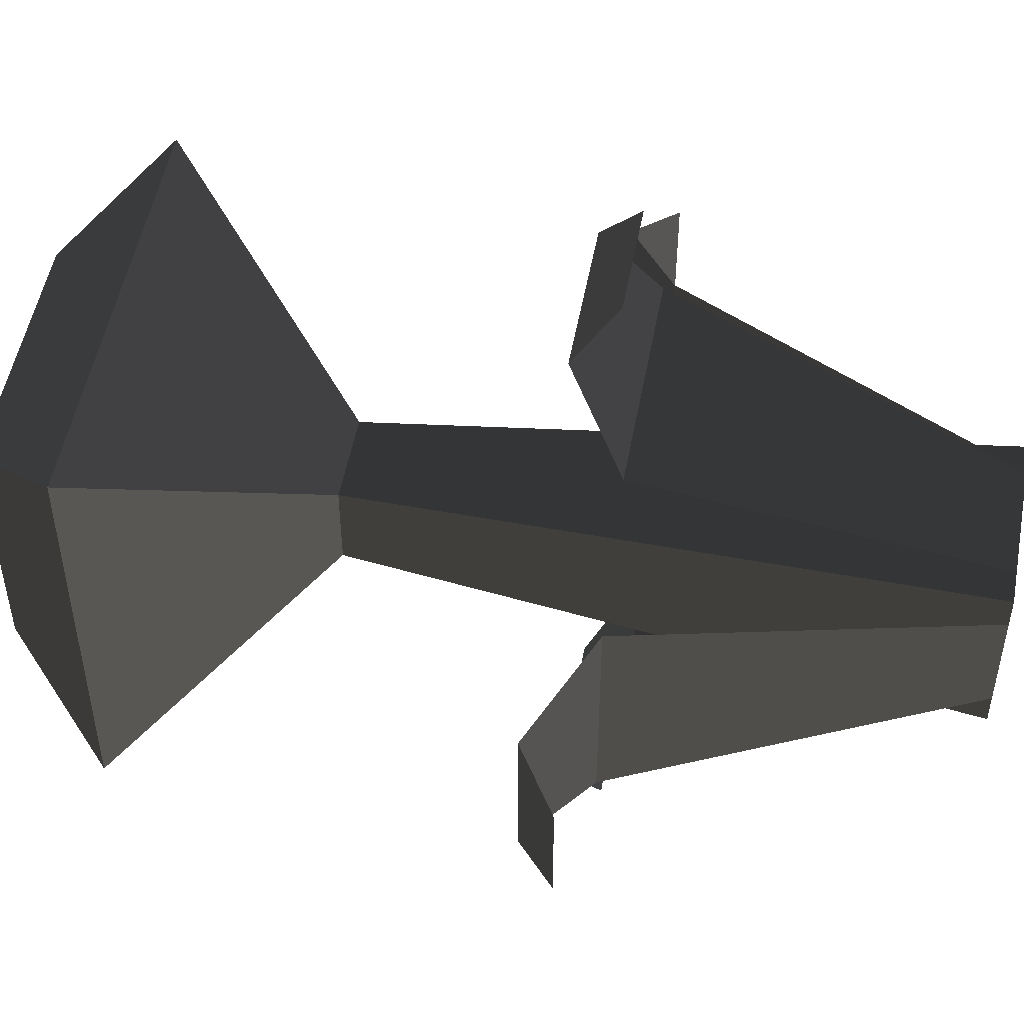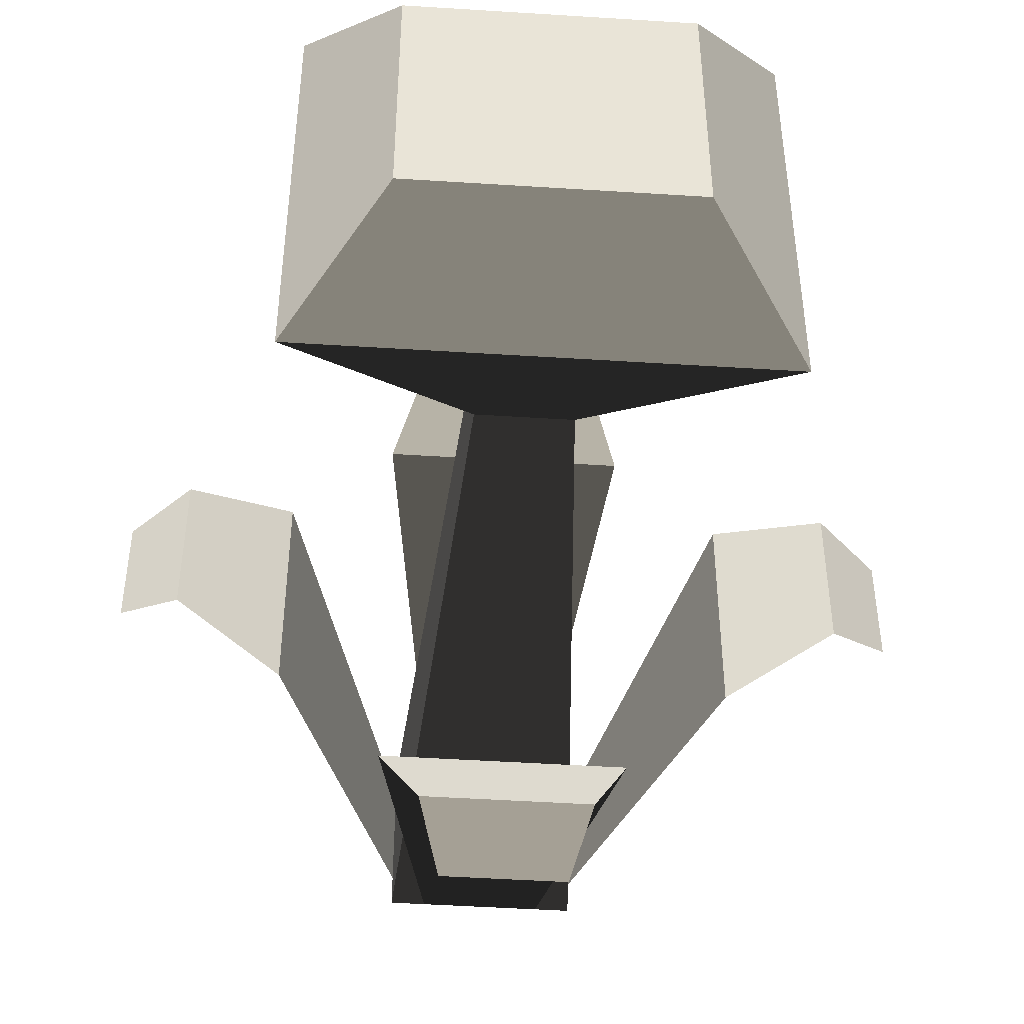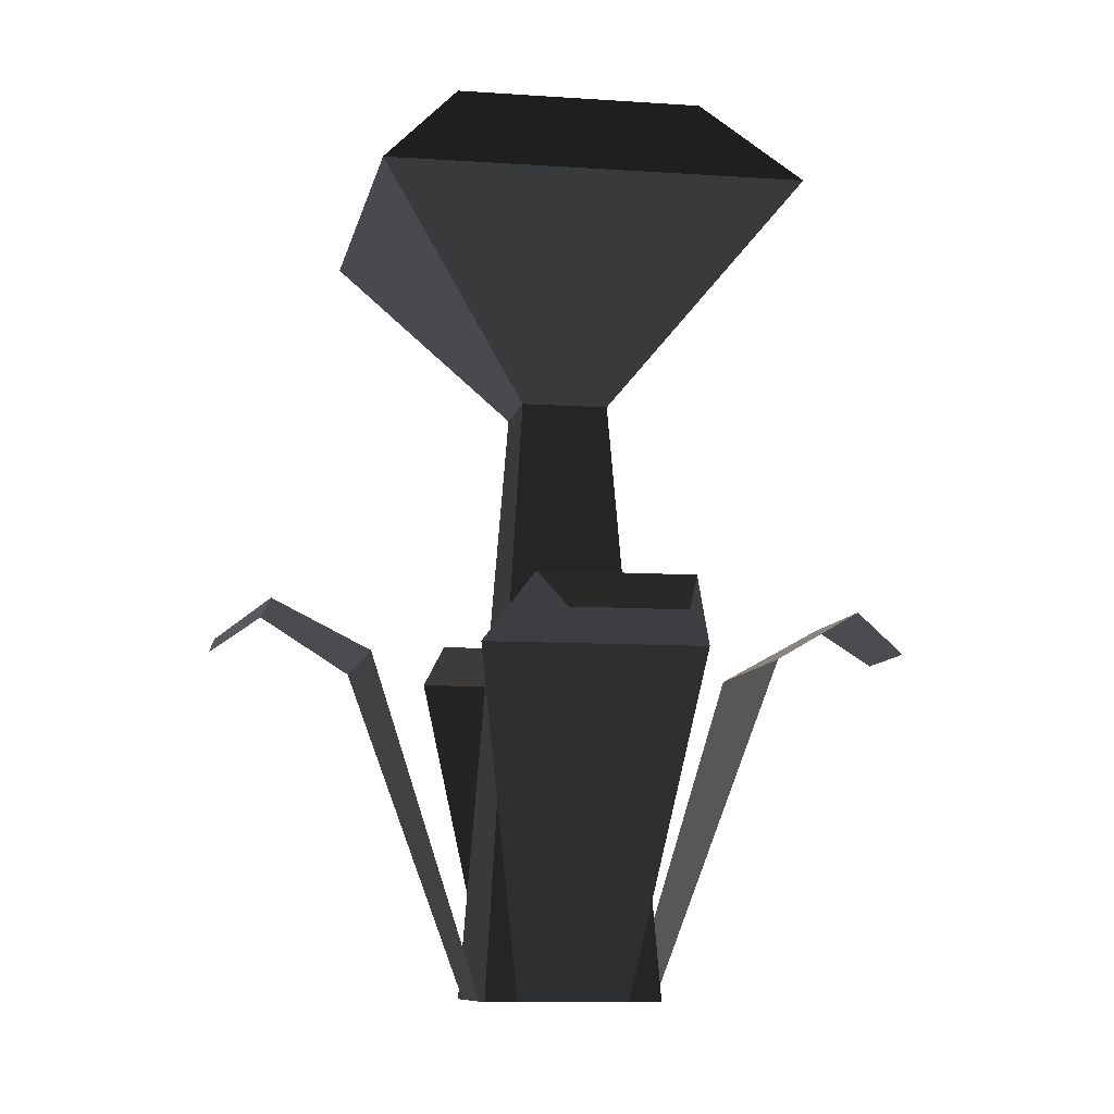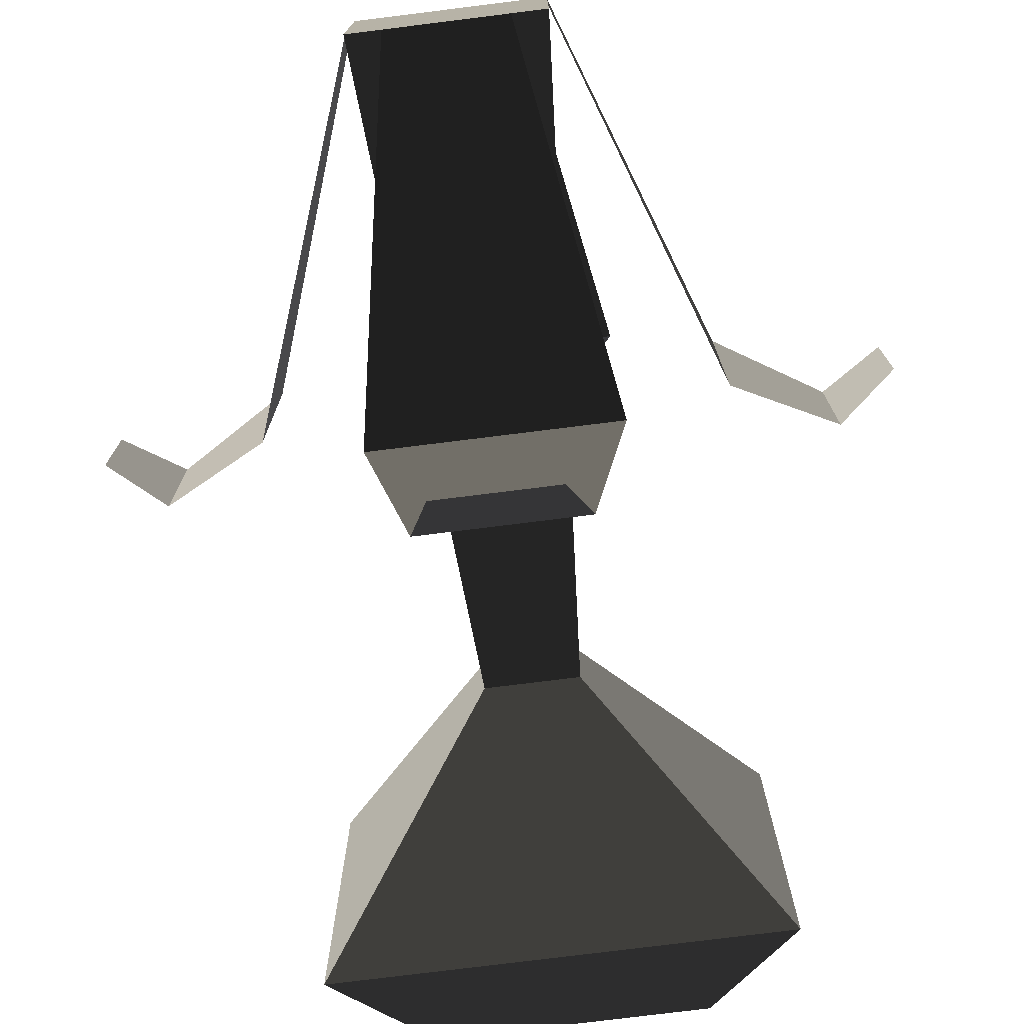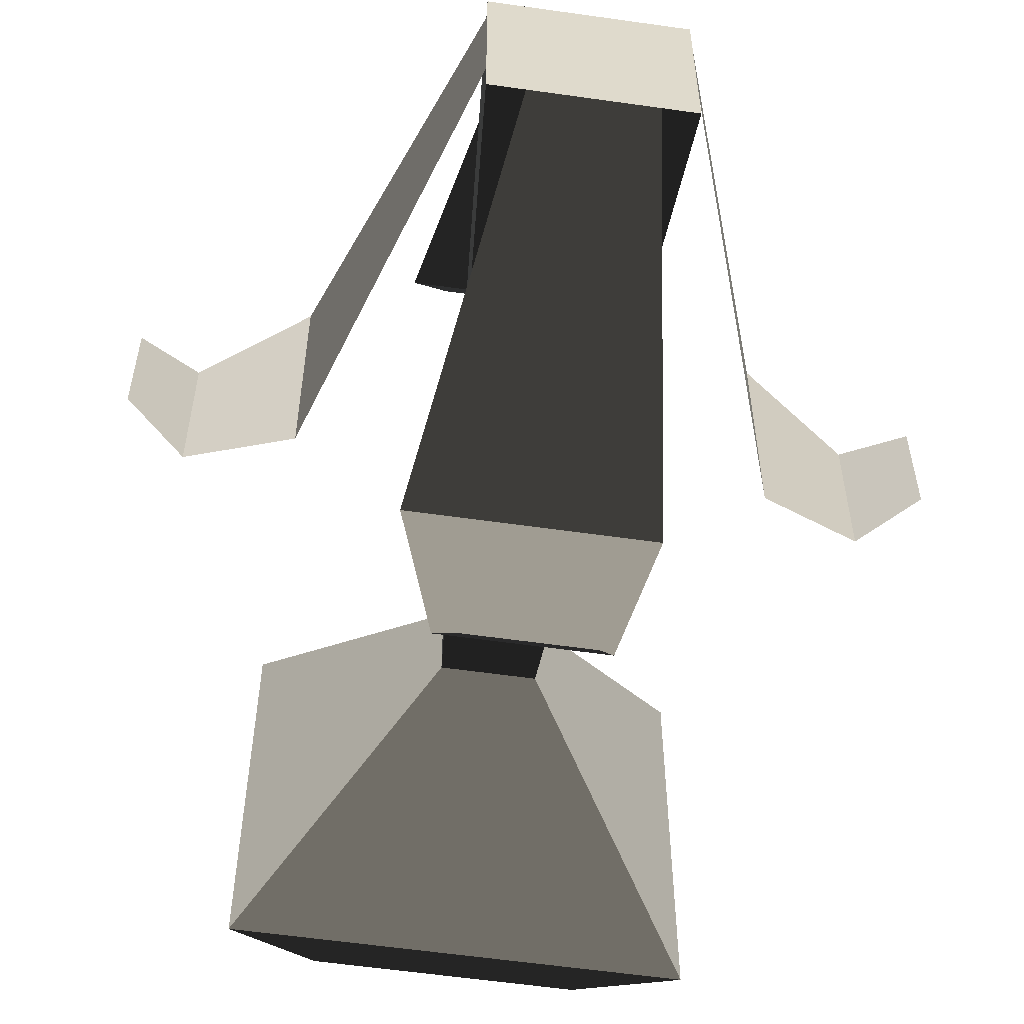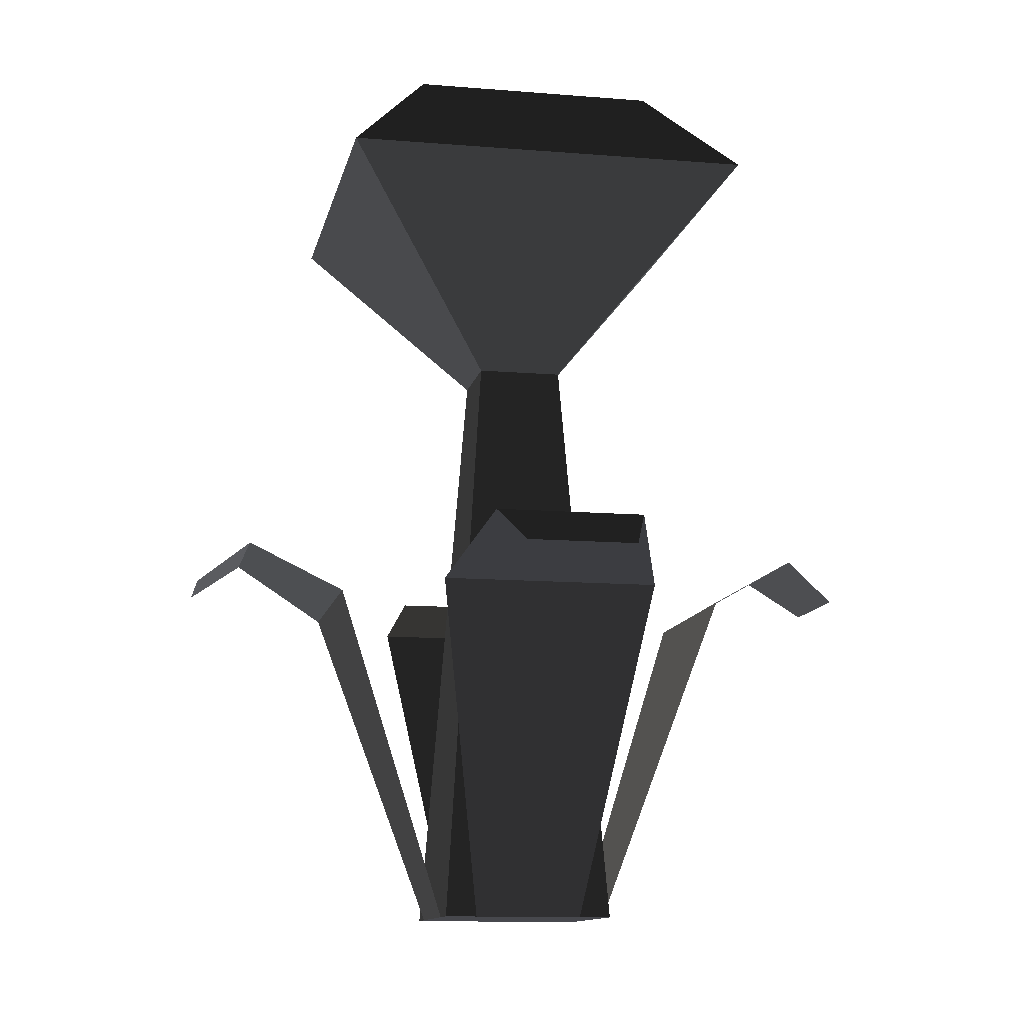
<metadata>
{"format":"obj","ext":"obj","renderer":"f3d","projection":"perspective","resolution":1024,"background":"white","views":[{"elev":51.3,"azim":-79.5,"up":"+Z"},{"elev":-48.0,"azim":175.9,"up":"+Z"},{"elev":-8.9,"azim":-100.6,"up":"+Y"},{"elev":-76.6,"azim":7.1,"up":"+Z"},{"elev":-58.0,"azim":-8.4,"up":"+Z"},{"elev":-11.7,"azim":168.7,"up":"+Y"}]}
</metadata>
<code>
g flower_beige2
v 0.7273 0.951 -0.1829
v 0.8571 0.854 -0.1345
v 0.7273 0.951 0.1829
v 0.8571 0.854 0.1345
v -0.4964 0.8195 0.269
v -0.4964 0.8195 -0.269
v -0.2135 0 0.1345
v -0.2135 0 -0.1345
v -0.1829 0.951 0.7273
v 0.1829 0.951 0.7273
v -0.1345 0.854 0.8571
v 0.1345 0.854 0.8571
v -0.269 0.8195 -0.4964
v -0.1829 0.951 -0.7273
v 0.269 0.8195 -0.4964
v 0.1829 0.951 -0.7273
v 0.4964 0.8195 -0.269
v 0.4964 0.8195 0.269
v 0.2135 0 0.1345
v 0.2135 0 -0.1345
v 0.2135 0 0.2135
v 0.1067 1.464 0.1067
v 0.1067 1.464 -0.1067
v 0.2135 0 -0.2135
v -0.1345 0.854 -0.8571
v 0.1345 0.854 -0.8571
v -0.8571 0.854 0.1345
v -0.8571 0.854 -0.1345
v -0.7273 0.951 0.1829
v -0.7273 0.951 -0.1829
v -0.1345 0 0.2135
v 0.1345 0 0.2135
v -0.269 0.8195 0.4964
v 0.269 0.8195 0.4964
v -0.2135 0 0.2135
v -0.1067 1.464 0.1067
v -0.1067 1.464 -0.1067
v -0.2135 0 -0.2135
v 0.1345 0 -0.2135
v -0.1345 0 -0.2135
v -0.5081 1.952 0.5081
v -0.5081 1.952 -0.5081
v 0.5081 1.952 0.5081
v 0.5081 1.952 -0.5081
v -0.303 2.196 0.303
v -0.303 2.196 -0.303
v 0.303 2.196 0.303
v 0.303 2.196 -0.303
f 2 1 3
f 3 4 2
f 2 3 1
f 3 2 4
f 6 5 7
f 7 8 6
f 6 7 5
f 7 6 8
f 10 9 11
f 11 12 10
f 10 11 9
f 11 10 12
f 14 13 15
f 15 16 14
f 14 15 13
f 15 14 16
f 1 17 18
f 18 3 1
f 1 18 17
f 18 1 3
f 19 18 17
f 17 20 19
f 19 17 18
f 17 19 20
f 22 21 19
f 19 20 22
f 20 23 22
f 20 24 23
f 25 14 16
f 16 26 25
f 25 16 14
f 16 25 26
f 28 27 29
f 29 30 28
f 28 29 27
f 29 28 30
f 32 31 33
f 33 34 32
f 32 33 31
f 33 32 34
f 34 33 9
f 9 10 34
f 34 9 33
f 9 34 10
f 30 29 5
f 5 6 30
f 30 5 29
f 5 30 6
f 32 21 22
f 22 31 32
f 22 35 31
f 22 36 35
f 7 35 36
f 36 8 7
f 36 37 8
f 37 38 8
f 40 39 15
f 15 13 40
f 40 15 39
f 15 40 13
f 20 39 24
f 39 20 21
f 39 21 32
f 40 39 32
f 40 32 31
f 40 31 7
f 40 7 8
f 8 38 40
f 20 19 21
f 35 7 31
f 40 38 37
f 37 39 40
f 37 24 39
f 37 23 24
f 36 41 42
f 42 37 36
f 36 22 43
f 43 41 36
f 44 43 22
f 22 23 44
f 46 45 47
f 47 48 46
f 47 43 44
f 44 48 47
f 42 41 45
f 45 46 42
f 44 42 46
f 46 48 44
f 23 37 42
f 42 44 23
f 41 43 47
f 47 45 41

</code>
